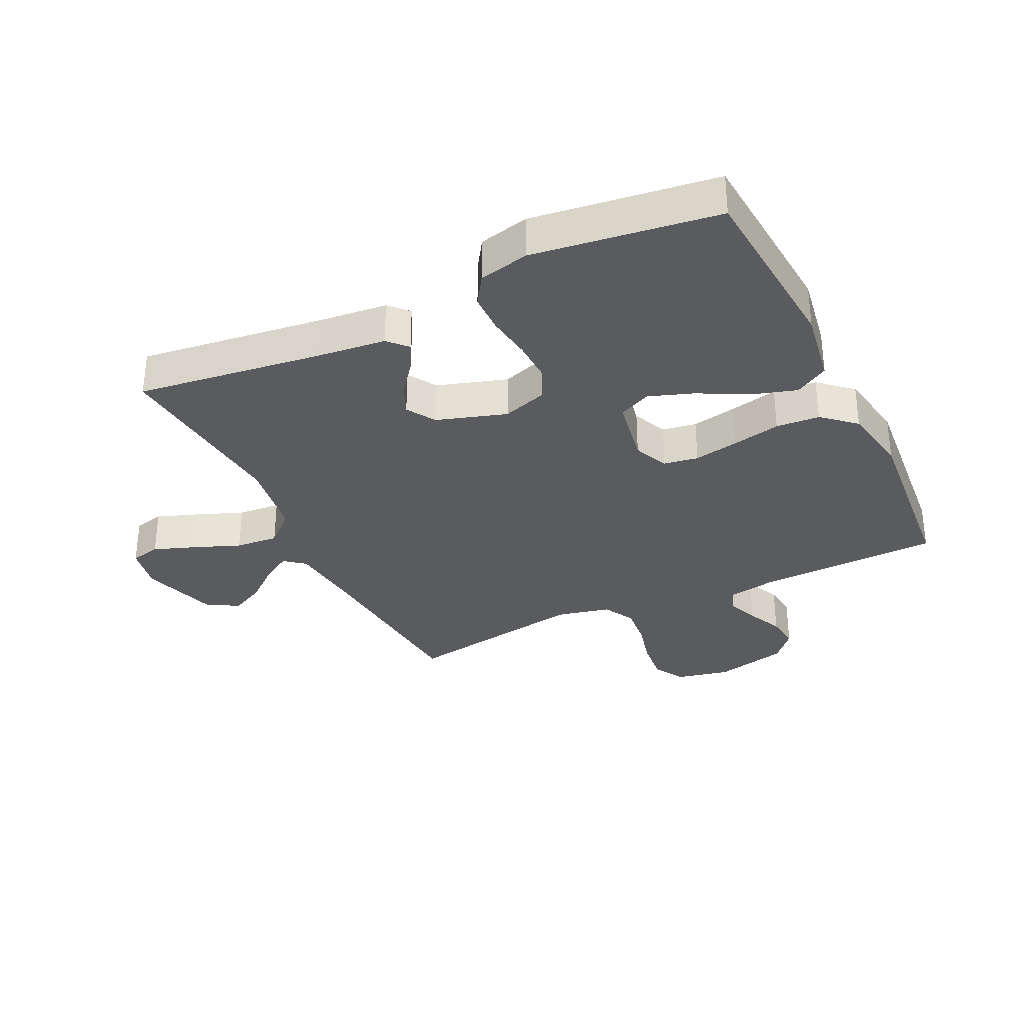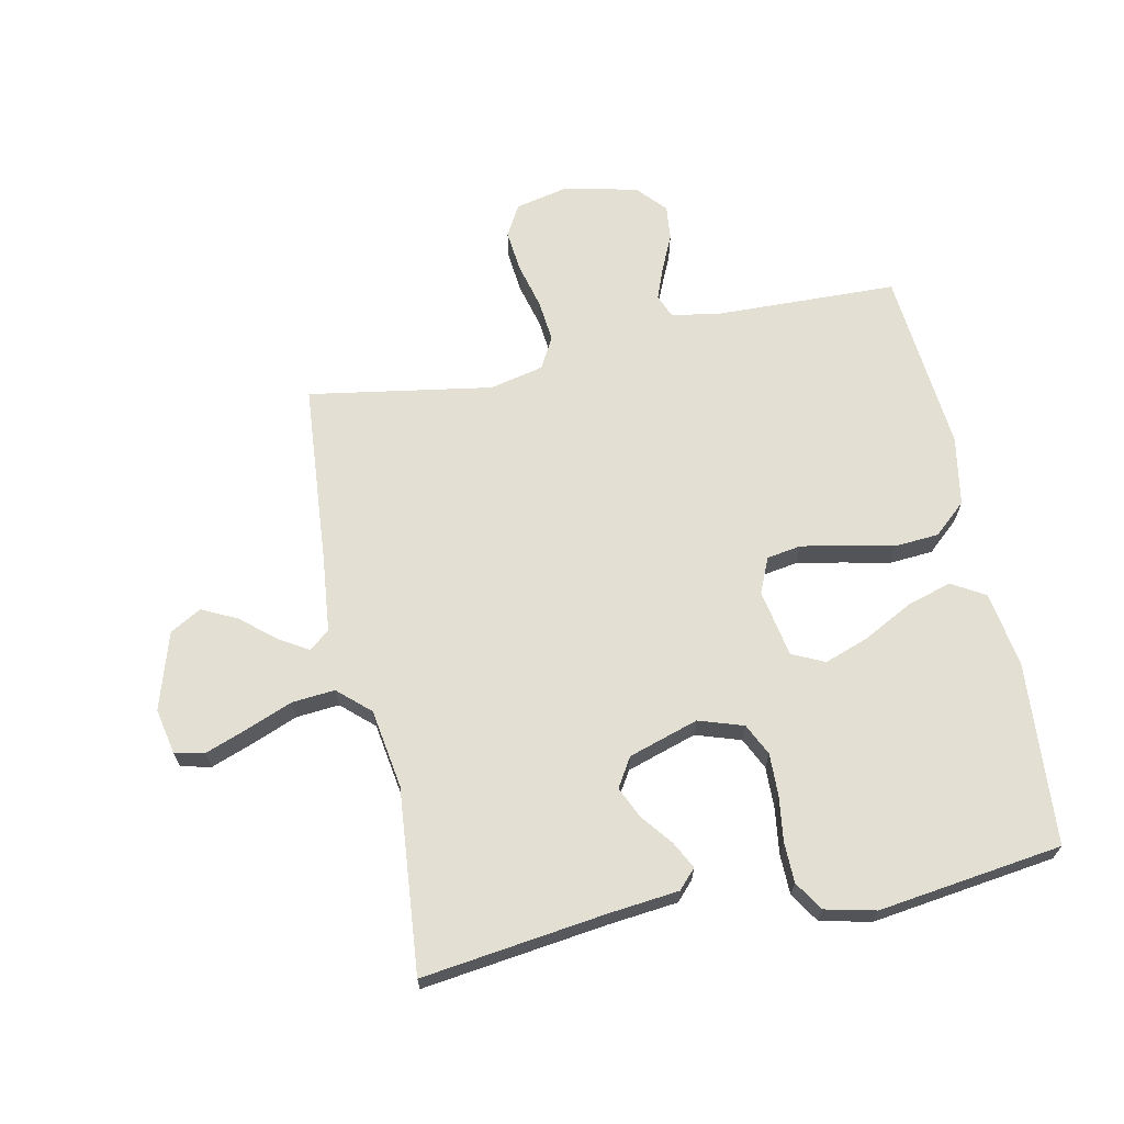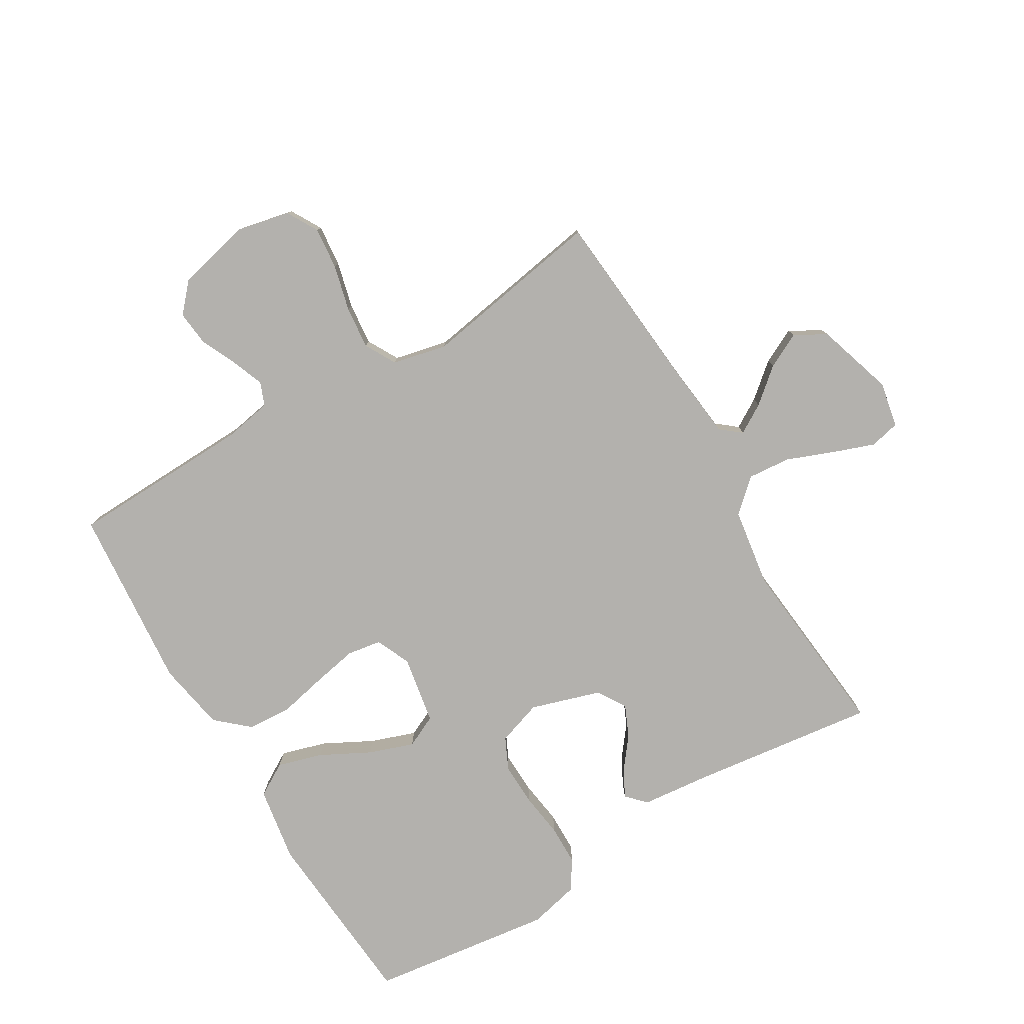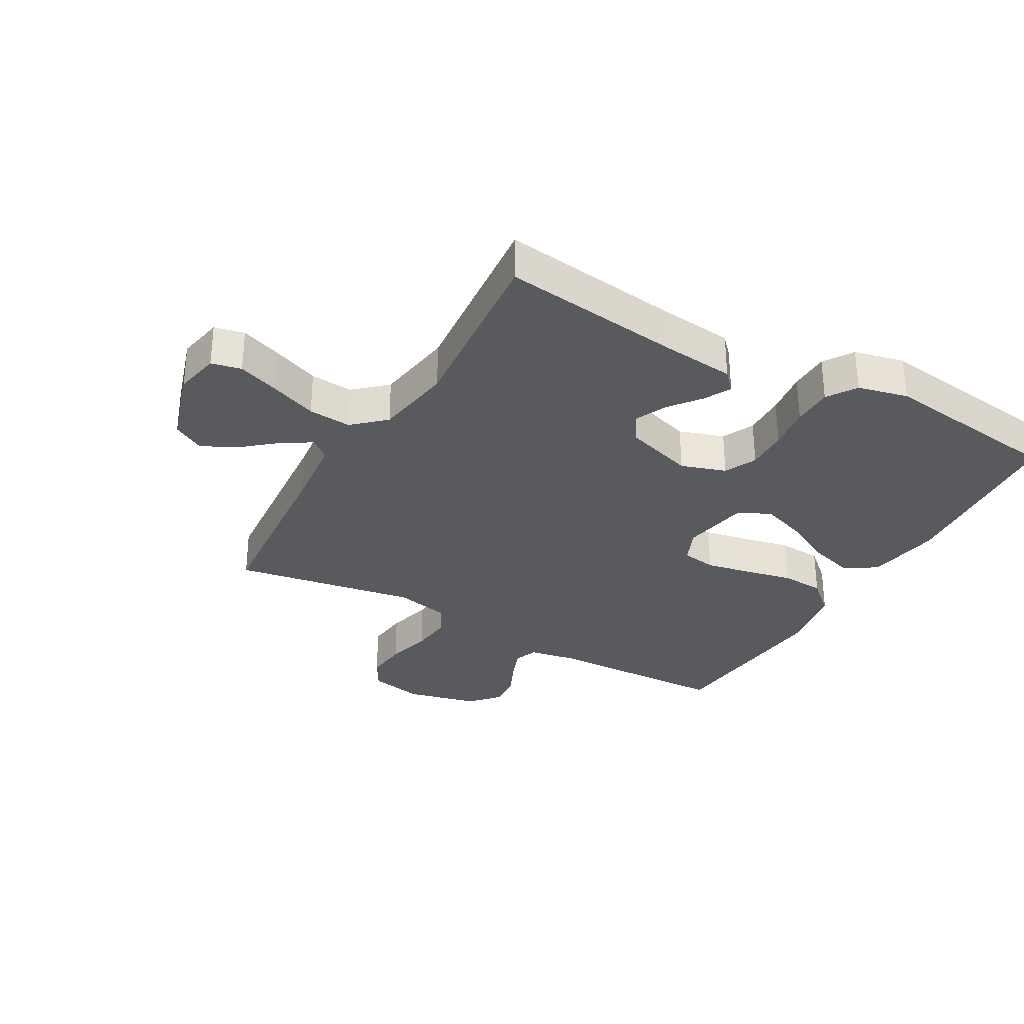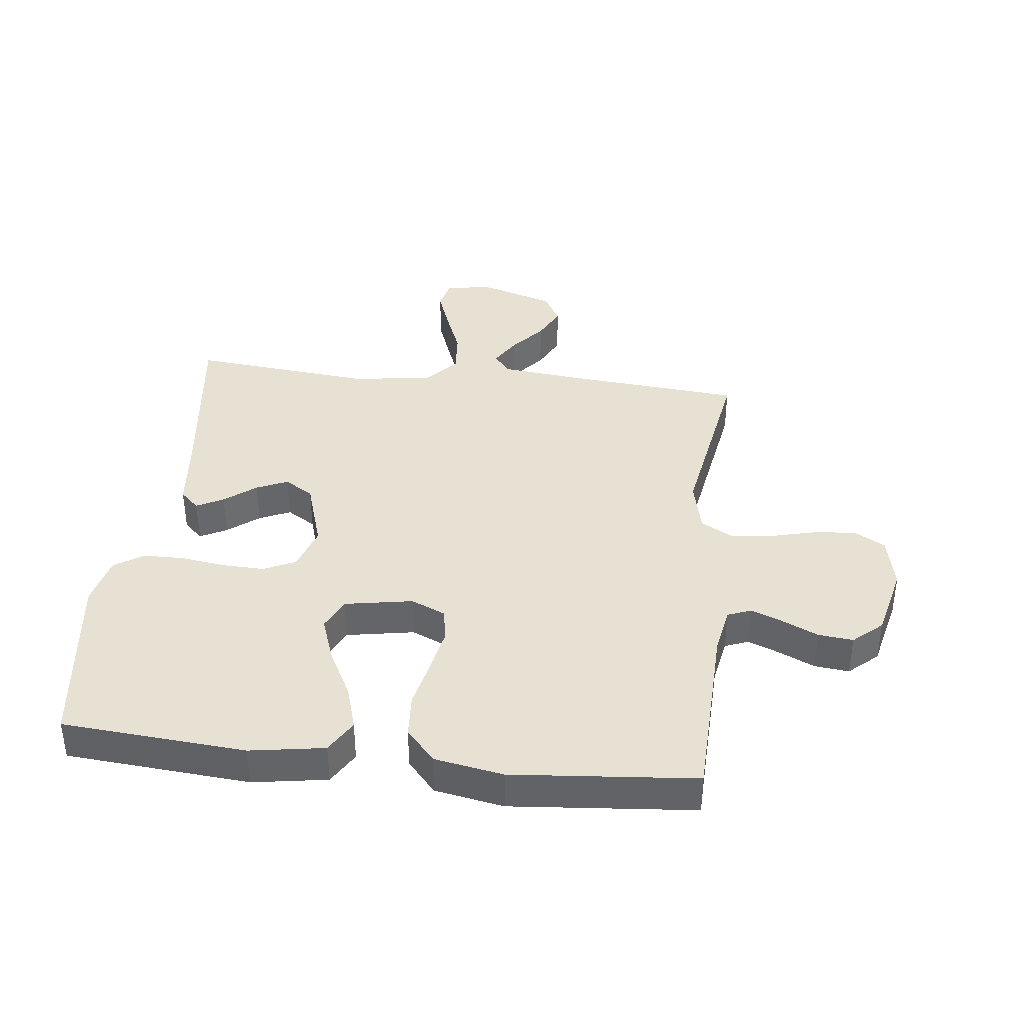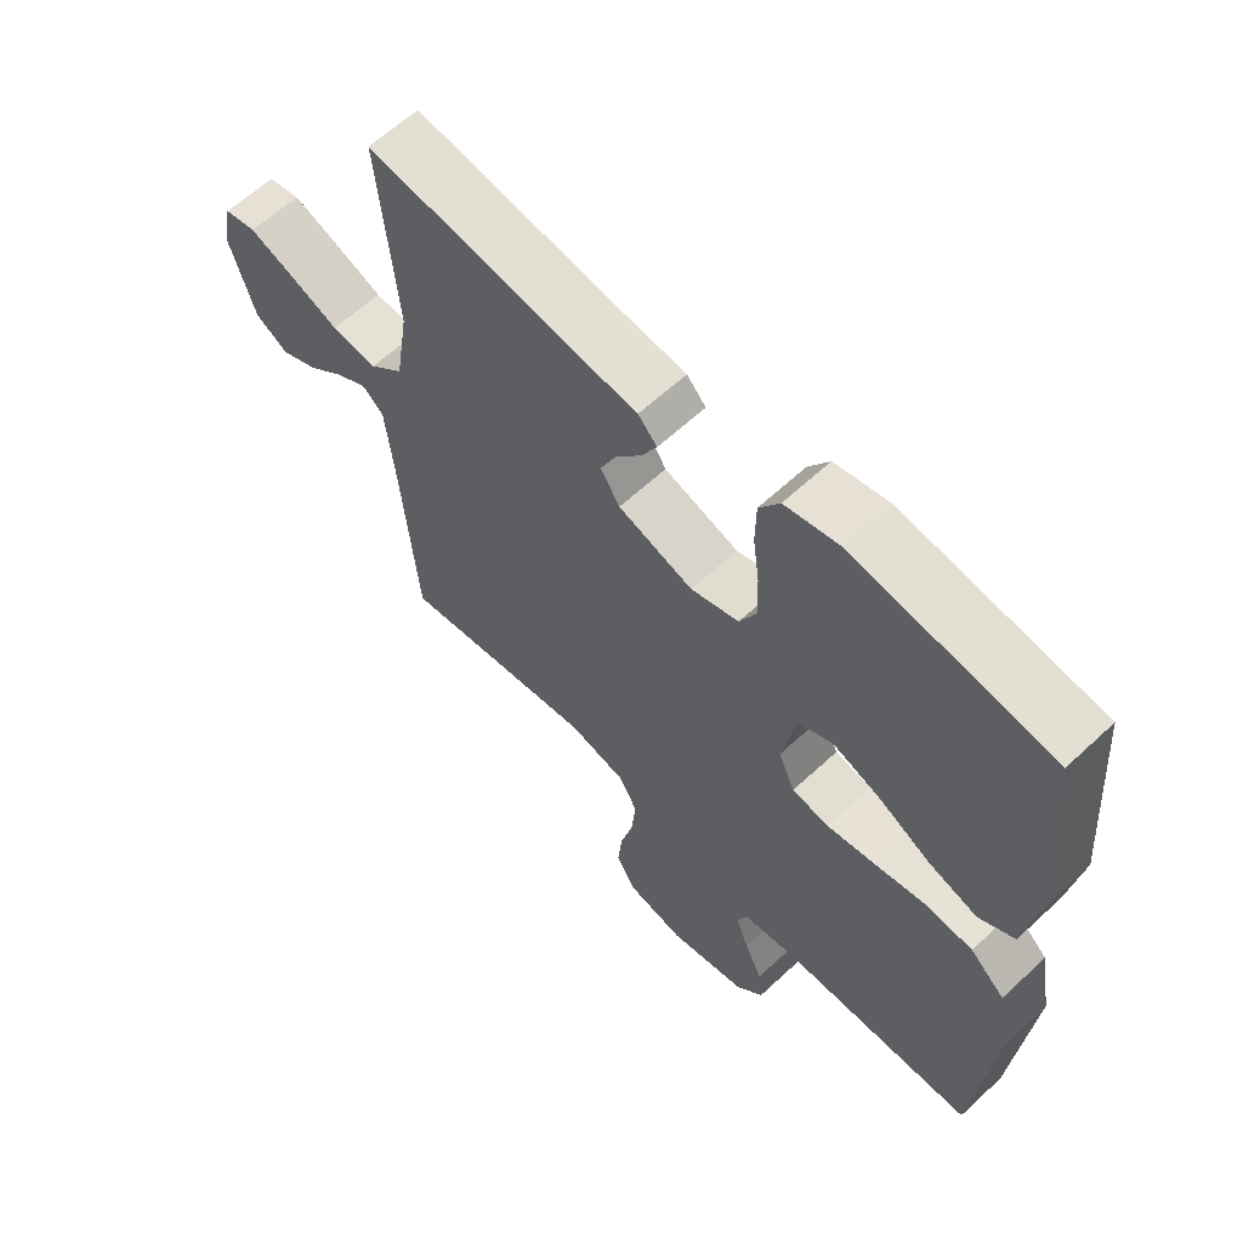
<metadata>
{"format":"obj","ext":"obj","renderer":"f3d","projection":"perspective","resolution":1024,"background":"white","views":[{"elev":-32.4,"azim":25.8,"up":"+Y"},{"elev":66.9,"azim":-11.8,"up":"+Y"},{"elev":-79.2,"azim":-149.1,"up":"+Y"},{"elev":-31.4,"azim":-29.5,"up":"+Y"},{"elev":38.9,"azim":96.7,"up":"+Y"},{"elev":61.9,"azim":46.6,"up":"+Z"}]}
</metadata>
<code>
v 0.5 0.07 0.5
v 0.523 0.07 0.2
v 0.503 0.07 0.078
v 0.449 0.07 0.046
v 0.376 0.07 0.068
v 0.296 0.07 0.11
v 0.223 0.07 0.136
v 0.17 0.07 0.111
v 0.15 0.07 0
v 0.175 0.07 -0.057
v 0.231 0.07 -0.066
v 0.304 0.07 -0.052
v 0.383 0.07 -0.035
v 0.454 0.07 -0.04
v 0.507 0.07 -0.087
v 0.527 0.07 -0.2
v 0.5 0.07 -0.5
v 0.2 0.07 -0.509
v 0.123 0.07 -0.523
v 0.108 0.07 -0.561
v 0.128 0.07 -0.613
v 0.155 0.07 -0.672
v 0.161 0.07 -0.729
v 0.119 0.07 -0.776
v 0 0.07 -0.804
v -0.088 0.07 -0.785
v -0.117 0.07 -0.734
v -0.11 0.07 -0.665
v -0.091 0.07 -0.59
v -0.084 0.07 -0.521
v -0.112 0.07 -0.47
v -0.2 0.07 -0.45
v -0.5 0.07 -0.5
v -0.525 0.07 -0.2
v -0.538 0.07 -0.078
v -0.571 0.07 -0.051
v -0.619 0.07 -0.08
v -0.675 0.07 -0.127
v -0.732 0.07 -0.155
v -0.783 0.07 -0.126
v -0.822 0.07 0
v -0.807 0.07 0.074
v -0.758 0.07 0.085
v -0.69 0.07 0.06
v -0.614 0.07 0.03
v -0.544 0.07 0.024
v -0.492 0.07 0.071
v -0.472 0.07 0.2
v -0.5 0.07 0.5
v -0.2 0.07 0.461
v -0.086 0.07 0.449
v -0.057 0.07 0.418
v -0.08 0.07 0.374
v -0.12 0.07 0.323
v -0.143 0.07 0.272
v -0.114 0.07 0.225
v 0 0.07 0.189
v 0.073 0.07 0.213
v 0.098 0.07 0.265
v 0.096 0.07 0.334
v 0.086 0.07 0.407
v 0.087 0.07 0.473
v 0.118 0.07 0.521
v 0.2 0.07 0.54
v 0.5 0 0.5
v 0.523 0 0.2
v 0.503 0 0.078
v 0.449 0 0.046
v 0.376 0 0.068
v 0.296 0 0.11
v 0.223 0 0.136
v 0.17 0 0.111
v 0.15 0 0
v 0.175 0 -0.057
v 0.231 0 -0.066
v 0.304 0 -0.052
v 0.383 0 -0.035
v 0.454 0 -0.04
v 0.507 0 -0.087
v 0.527 0 -0.2
v 0.5 0 -0.5
v 0.2 0 -0.509
v 0.123 0 -0.523
v 0.108 0 -0.561
v 0.128 0 -0.613
v 0.155 0 -0.672
v 0.161 0 -0.729
v 0.119 0 -0.776
v 0 0 -0.804
v -0.088 0 -0.785
v -0.117 0 -0.734
v -0.11 0 -0.665
v -0.091 0 -0.59
v -0.084 0 -0.521
v -0.112 0 -0.47
v -0.2 0 -0.45
v -0.5 0 -0.5
v -0.525 0 -0.2
v -0.538 0 -0.078
v -0.571 0 -0.051
v -0.619 0 -0.08
v -0.675 0 -0.127
v -0.732 0 -0.155
v -0.783 0 -0.126
v -0.822 0 0
v -0.807 0 0.074
v -0.758 0 0.085
v -0.69 0 0.06
v -0.614 0 0.03
v -0.544 0 0.024
v -0.492 0 0.071
v -0.472 0 0.2
v -0.5 0 0.5
v -0.2 0 0.461
v -0.086 0 0.449
v -0.057 0 0.418
v -0.08 0 0.374
v -0.12 0 0.323
v -0.143 0 0.272
v -0.114 0 0.225
v 0 0 0.189
v 0.073 0 0.213
v 0.098 0 0.265
v 0.096 0 0.334
v 0.086 0 0.407
v 0.087 0 0.473
v 0.118 0 0.521
v 0.2 0 0.54
f 60 61 62 63
f 59 60 63 64
f 51 52 53 54
f 50 51 54 55
f 48 49 50 55
f 47 48 55 56
f 42 43 44 45
f 40 41 42 45
f 40 45 46
f 37 38 39 40
f 36 37 40 46
f 35 36 46 47
f 32 33 34
f 31 32 34 35
f 26 27 28 29
f 26 29 30
f 25 26 30
f 24 25 30
f 21 22 23 24
f 20 21 24 30
f 19 20 30 31
f 15 16 17 18
f 12 13 14 15
f 11 12 15 18
f 10 11 18 19
f 3 4 5 6
f 3 6 7
f 2 3 7
f 59 64 1 2
f 58 59 2 7
f 57 58 7 8
f 56 57 8 9
f 31 35 47 56
f 19 31 56
f 9 10 19 56
f 127 126 125 124
f 128 127 124 123
f 118 117 116 115
f 119 118 115 114
f 119 114 113 112
f 120 119 112 111
f 109 108 107 106
f 109 106 105 104
f 110 109 104
f 104 103 102 101
f 110 104 101 100
f 111 110 100 99
f 98 97 96
f 99 98 96 95
f 93 92 91 90
f 94 93 90
f 94 90 89
f 94 89 88
f 88 87 86 85
f 94 88 85 84
f 95 94 84 83
f 82 81 80 79
f 79 78 77 76
f 82 79 76 75
f 83 82 75 74
f 70 69 68 67
f 71 70 67
f 71 67 66
f 66 65 128 123
f 71 66 123 122
f 72 71 122 121
f 73 72 121 120
f 120 111 99 95
f 120 95 83
f 120 83 74 73
f 1 65 66 2
f 2 66 67 3
f 3 67 68 4
f 4 68 69 5
f 5 69 70 6
f 6 70 71 7
f 7 71 72 8
f 8 72 73 9
f 9 73 74 10
f 10 74 75 11
f 11 75 76 12
f 12 76 77 13
f 13 77 78 14
f 14 78 79 15
f 15 79 80 16
f 16 80 81 17
f 17 81 82 18
f 18 82 83 19
f 19 83 84 20
f 20 84 85 21
f 21 85 86 22
f 22 86 87 23
f 23 87 88 24
f 24 88 89 25
f 25 89 90 26
f 26 90 91 27
f 27 91 92 28
f 28 92 93 29
f 29 93 94 30
f 30 94 95 31
f 31 95 96 32
f 32 96 97 33
f 33 97 98 34
f 34 98 99 35
f 35 99 100 36
f 36 100 101 37
f 37 101 102 38
f 38 102 103 39
f 39 103 104 40
f 40 104 105 41
f 41 105 106 42
f 42 106 107 43
f 43 107 108 44
f 44 108 109 45
f 45 109 110 46
f 46 110 111 47
f 47 111 112 48
f 48 112 113 49
f 49 113 114 50
f 50 114 115 51
f 51 115 116 52
f 52 116 117 53
f 53 117 118 54
f 54 118 119 55
f 55 119 120 56
f 56 120 121 57
f 57 121 122 58
f 58 122 123 59
f 59 123 124 60
f 60 124 125 61
f 61 125 126 62
f 62 126 127 63
f 63 127 128 64
f 64 128 65 1

</code>
